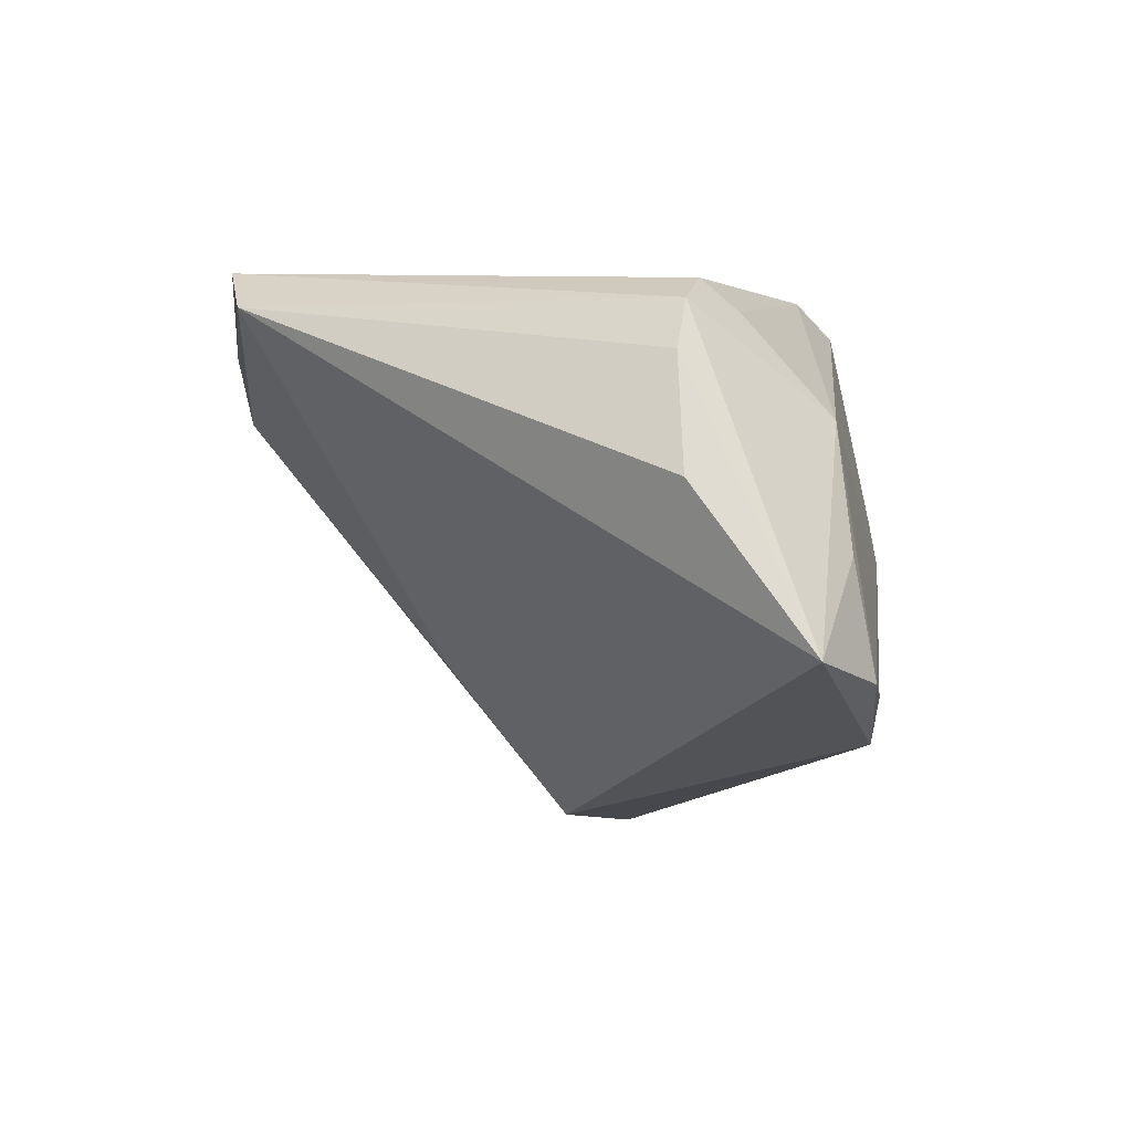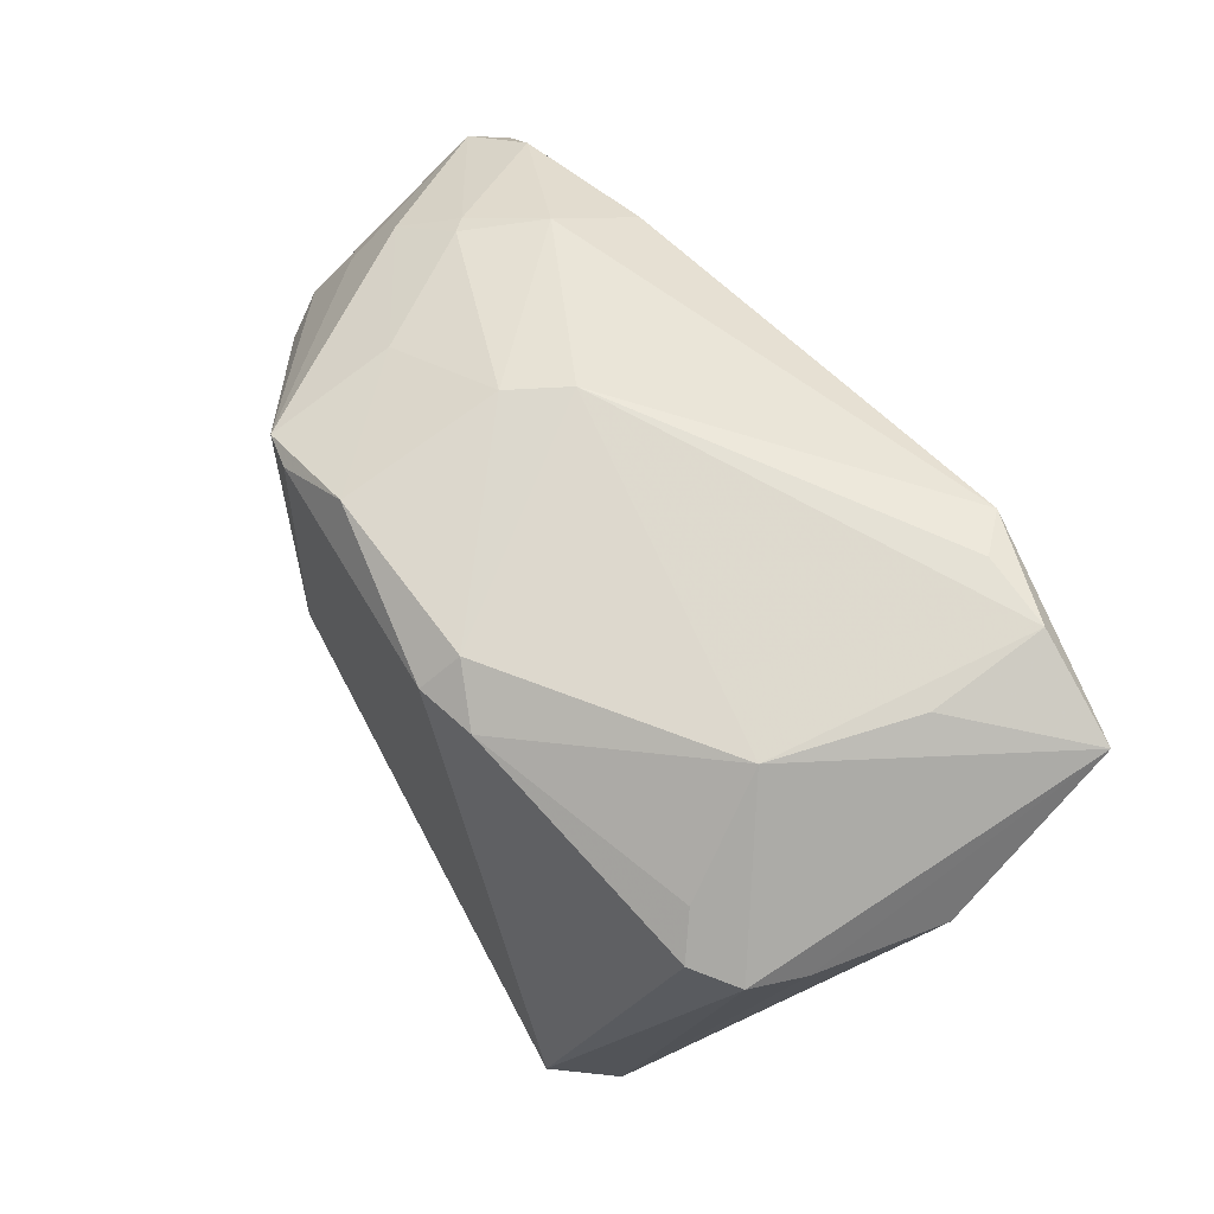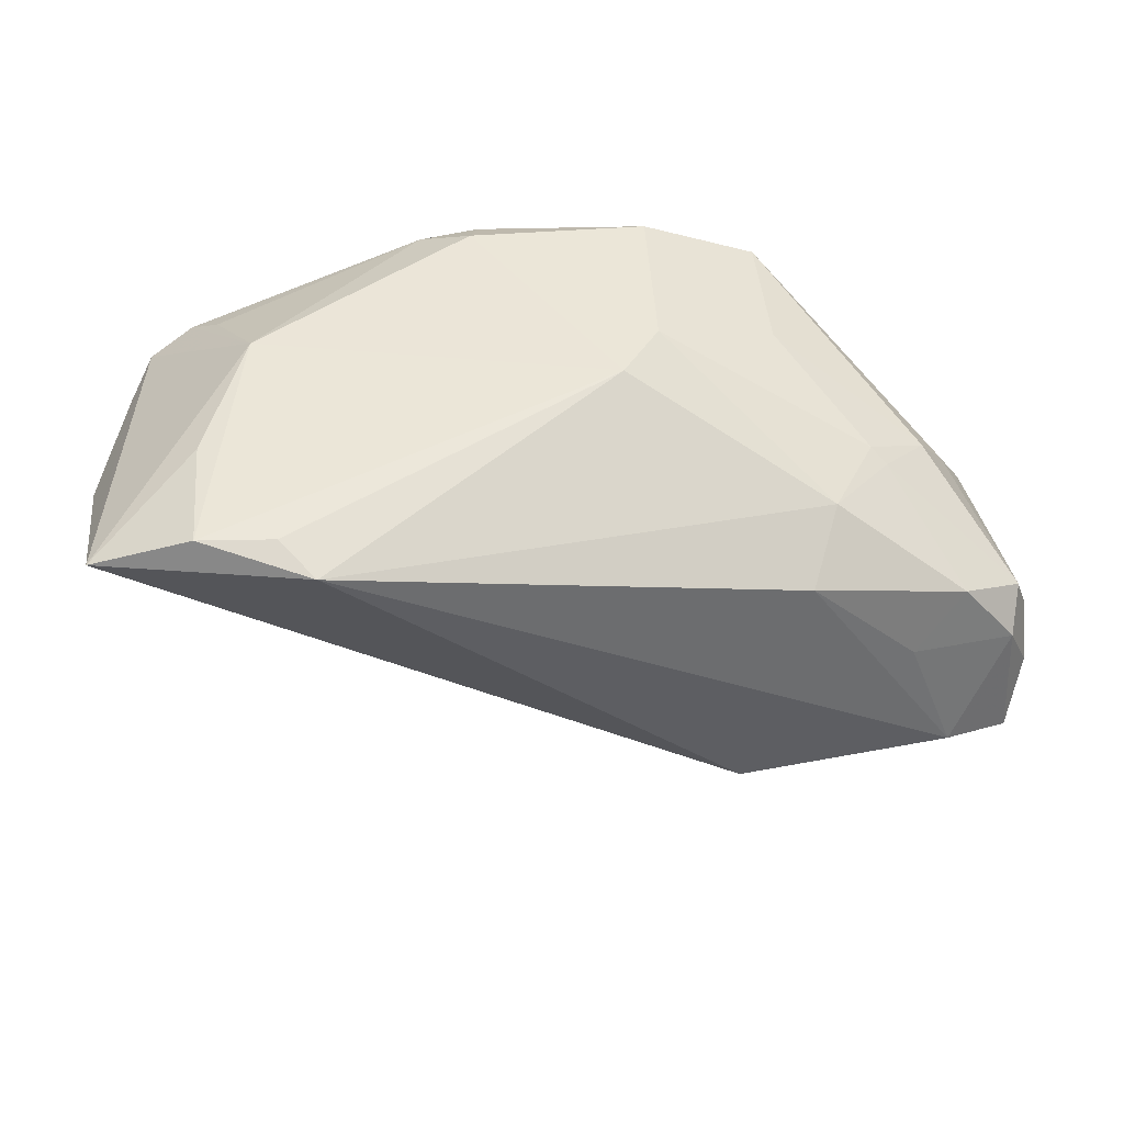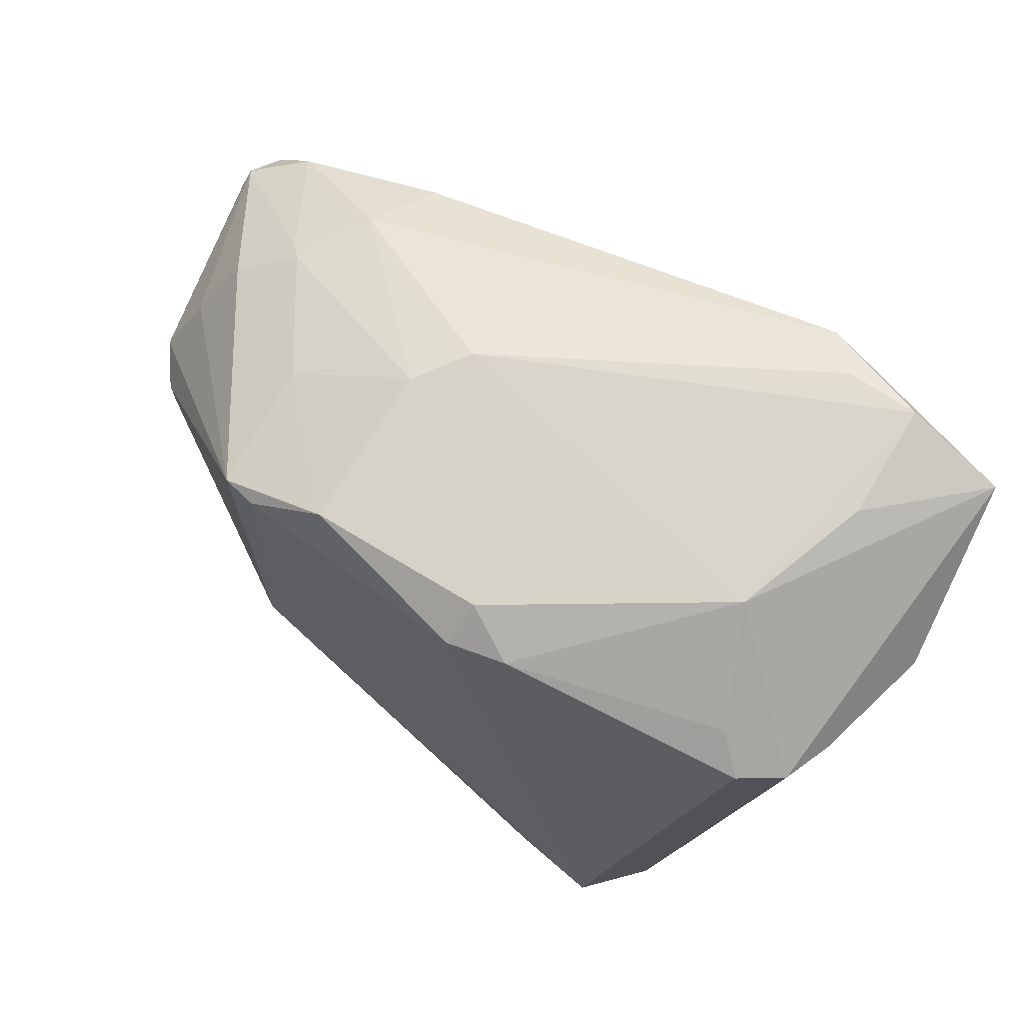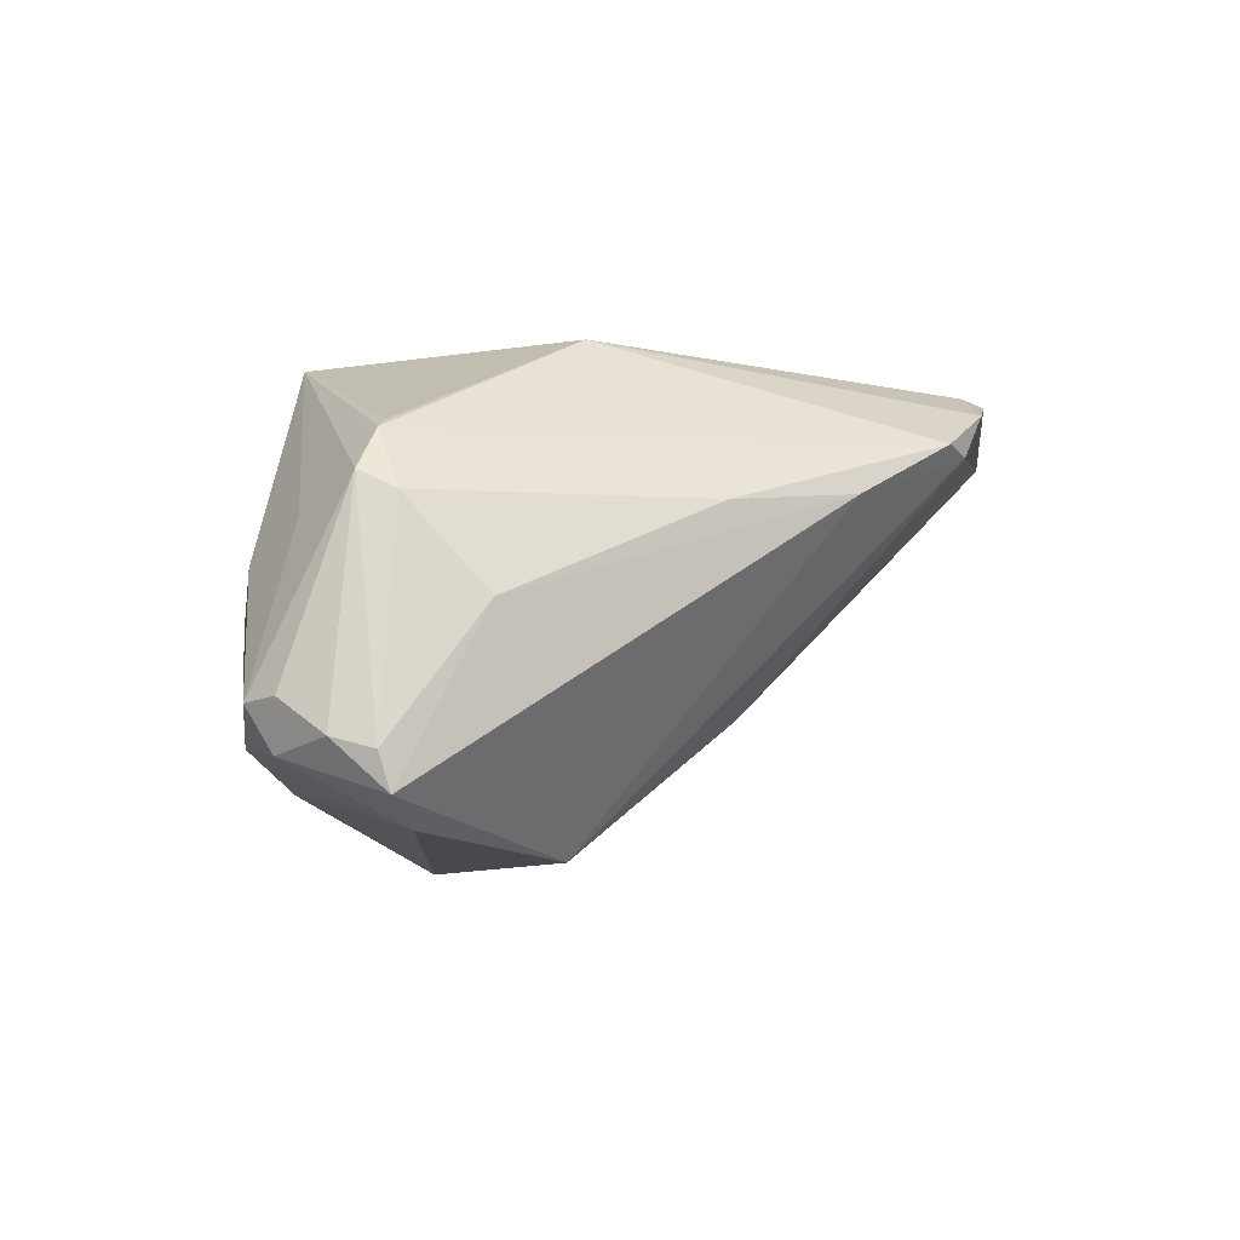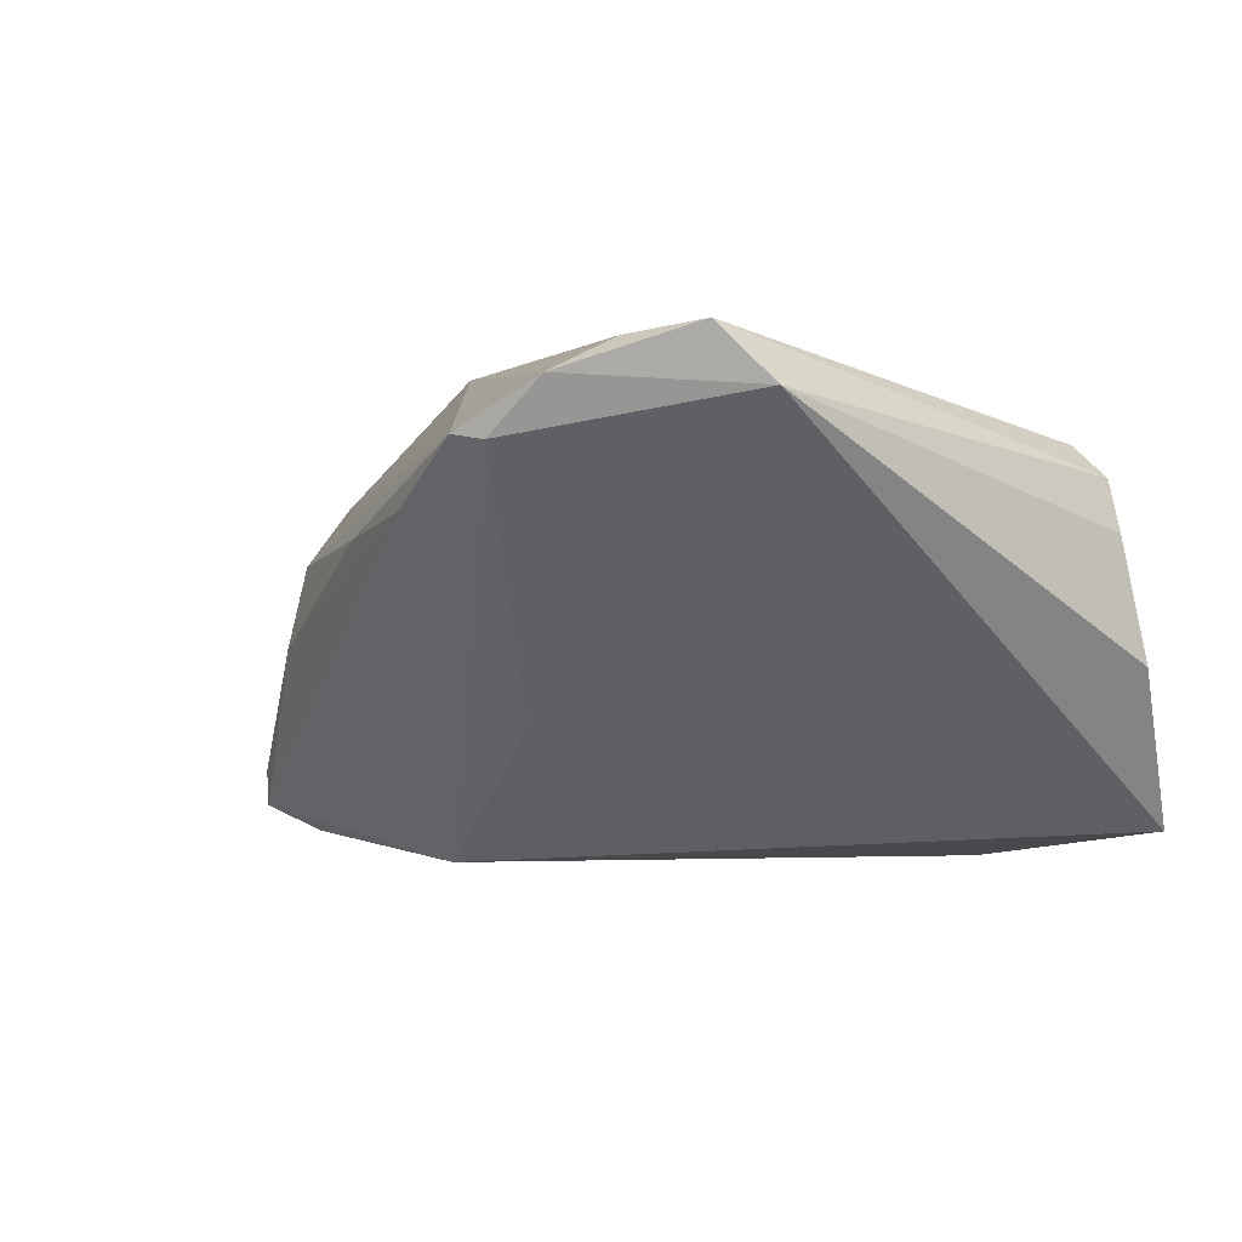
<metadata>
{"format":"obj","ext":"obj","renderer":"f3d","projection":"perspective","resolution":1024,"background":"white","views":[{"elev":-14.1,"azim":98.4,"up":"+Z"},{"elev":62.9,"azim":58.6,"up":"+Y"},{"elev":-34.0,"azim":178.2,"up":"+Z"},{"elev":66.4,"azim":36.1,"up":"+Y"},{"elev":-7.3,"azim":-67.0,"up":"+Z"},{"elev":-0.9,"azim":33.1,"up":"+Z"}]}
</metadata>
<code>
v 0.03839 -0.0416 0.0201
v -0.02162 -0.01237 0.02698
v 0.04596 0.01382 0.01775
v 0.04081 0.02974 -0.0135
v 0.03973 0.03178 -0.02766
v -0.04422 0.007671 -0.0256
v 0.05562 0.0127 -0.008084
v -0.02501 -0.03089 0.006802
v -0.04903 -0.01439 -0.005976
v -0.05431 -0.001091 0.007274
v -0.02723 0.02433 0.009784
v -0.06006 -0.001555 -0.02053
v -0.05029 0.007815 0.003492
v -0.04601 0.01636 -0.0008451
v 0.04206 0.01801 0.01484
v 0.02114 -0.0444 0.026
v 0.01683 0.02337 0.02497
v -0.05917 -0.006745 -0.02192
v -0.05757 0.009618 -0.0167
v 0.0523 0.02642 -0.02759
v -0.00485 -0.02399 -0.01538
v -0.05687 0.006345 -0.02213
v 0.03616 0.02821 0.003511
v -0.04062 0.02012 -0.006715
v -0.0125 0.03108 0.00433
v -0.02562 0.02184 0.02545
v -0.04983 -0.001257 0.01249
v -0.05804 -0.007717 -0.02637
v -0.008219 0.03195 -0.002523
v -0.01031 -0.04101 0.009057
v -0.03377 0.02253 -0.01447
v 0.0259 0.03074 -0.03188
v -0.01138 0.02773 0.02407
v 0.009637 0.02335 0.02698
v -0.03086 0.01904 -0.02445
v -0.05035 -0.006124 -0.02952
v 0.01036 0.02721 0.02234
v -0.021 0.02231 0.02624
v -0.05331 -0.005594 0.005
v 0.03045 0.03195 -0.02739
v -0.02475 -0.01159 -0.03213
v 0.007093 -0.0485 0.01569
v -0.03866 0.02119 -0.004927
v -0.04803 -0.001166 0.01357
v -0.05929 0.004889 -0.01626
v 0.03206 -0.04439 0.02698
v 0.002148 -0.04811 0.01652
v 0.05275 0.01187 0.007148
v 0.01461 -0.0486 0.02223
v -0.05007 0.01386 -0.02075
v 0.05083 0.01272 0.01365
f 27 47 2
f 46 3 34
f 34 2 46
f 7 1 20
f 49 1 46
f 49 2 47
f 42 49 47
f 1 49 42
f 33 34 37
f 39 47 27
f 39 18 9
f 41 20 21
f 21 20 1
f 21 42 41
f 1 42 21
f 51 3 46
f 46 1 51
f 46 2 16
f 16 49 46
f 2 49 16
f 13 26 14
f 32 36 35
f 41 36 32
f 32 20 41
f 5 20 32
f 33 37 25
f 25 37 29
f 27 2 44
f 44 26 27
f 2 26 44
f 38 34 33
f 33 26 38
f 2 34 38
f 38 26 2
f 17 34 3
f 17 37 34
f 3 15 17
f 28 18 12
f 28 36 41
f 9 18 28
f 47 39 8
f 8 39 9
f 10 39 27
f 10 45 12
f 27 26 10
f 26 13 10
f 12 18 10
f 18 39 10
f 7 20 48
f 20 51 48
f 48 1 7
f 48 51 1
f 31 50 24
f 31 25 29
f 35 50 31
f 31 32 35
f 29 32 31
f 19 14 24
f 24 50 19
f 19 13 14
f 12 45 19
f 45 10 19
f 19 10 13
f 35 36 6
f 6 50 35
f 40 29 5
f 5 32 40
f 40 32 29
f 14 26 11
f 11 26 33
f 33 25 11
f 9 28 30
f 30 8 9
f 47 8 30
f 30 28 41
f 41 42 30
f 30 42 47
f 37 17 23
f 23 17 15
f 5 29 23
f 29 37 23
f 23 51 20
f 3 51 23
f 23 15 3
f 43 31 24
f 25 31 43
f 43 11 25
f 24 14 43
f 14 11 43
f 22 28 12
f 12 19 22
f 22 19 50
f 36 28 22
f 22 6 36
f 50 6 22
f 5 23 4
f 4 20 5
f 4 23 20

</code>
